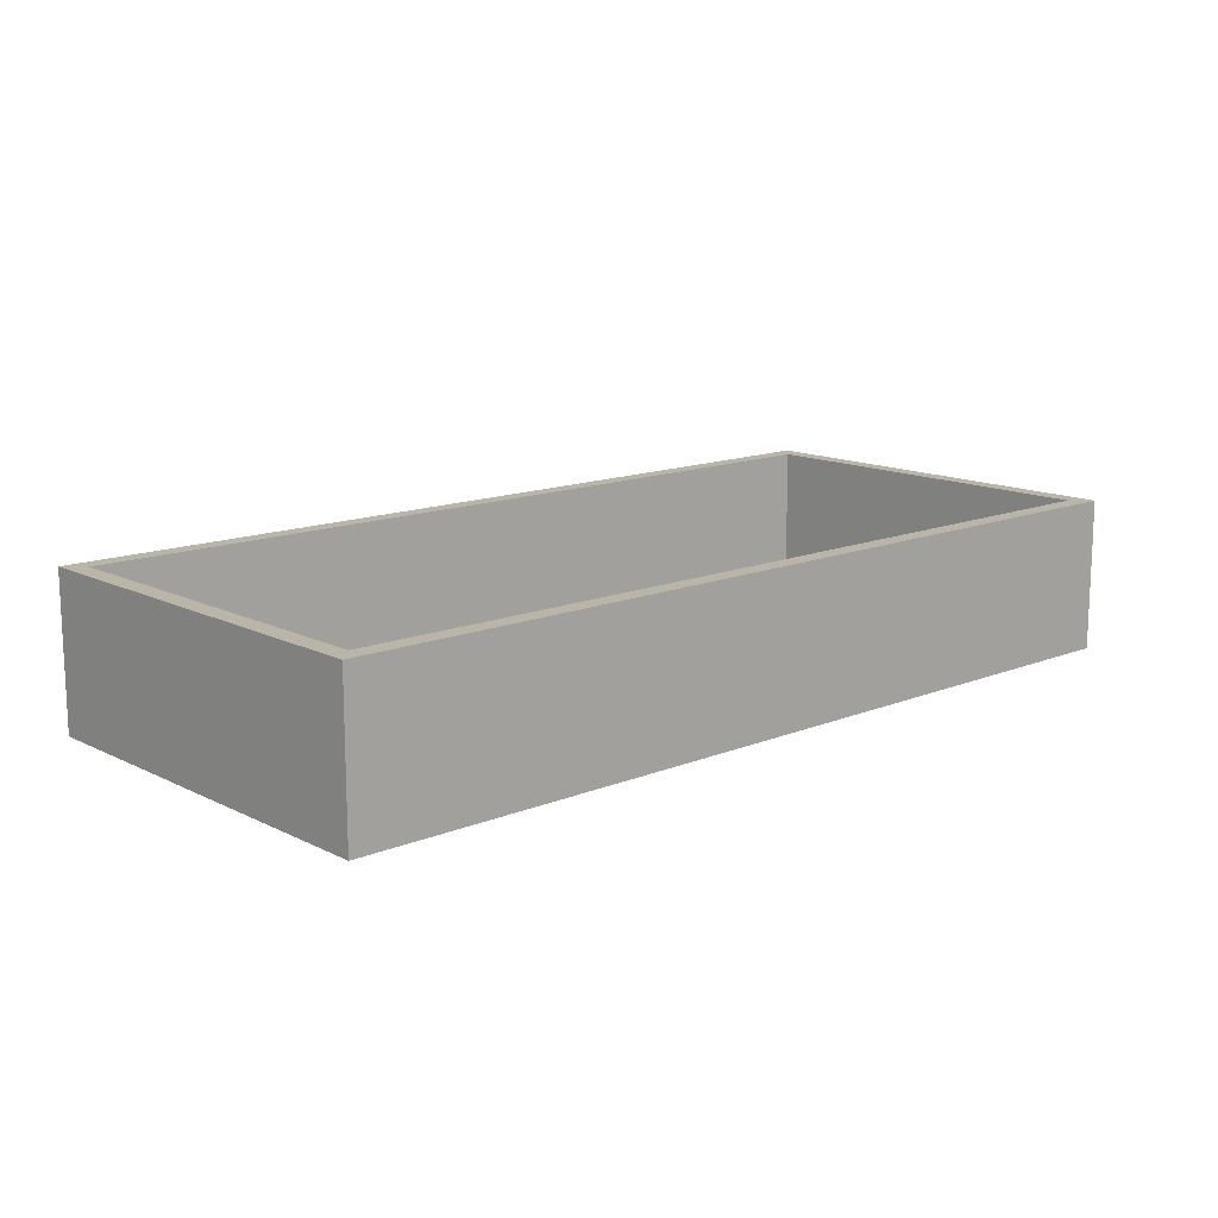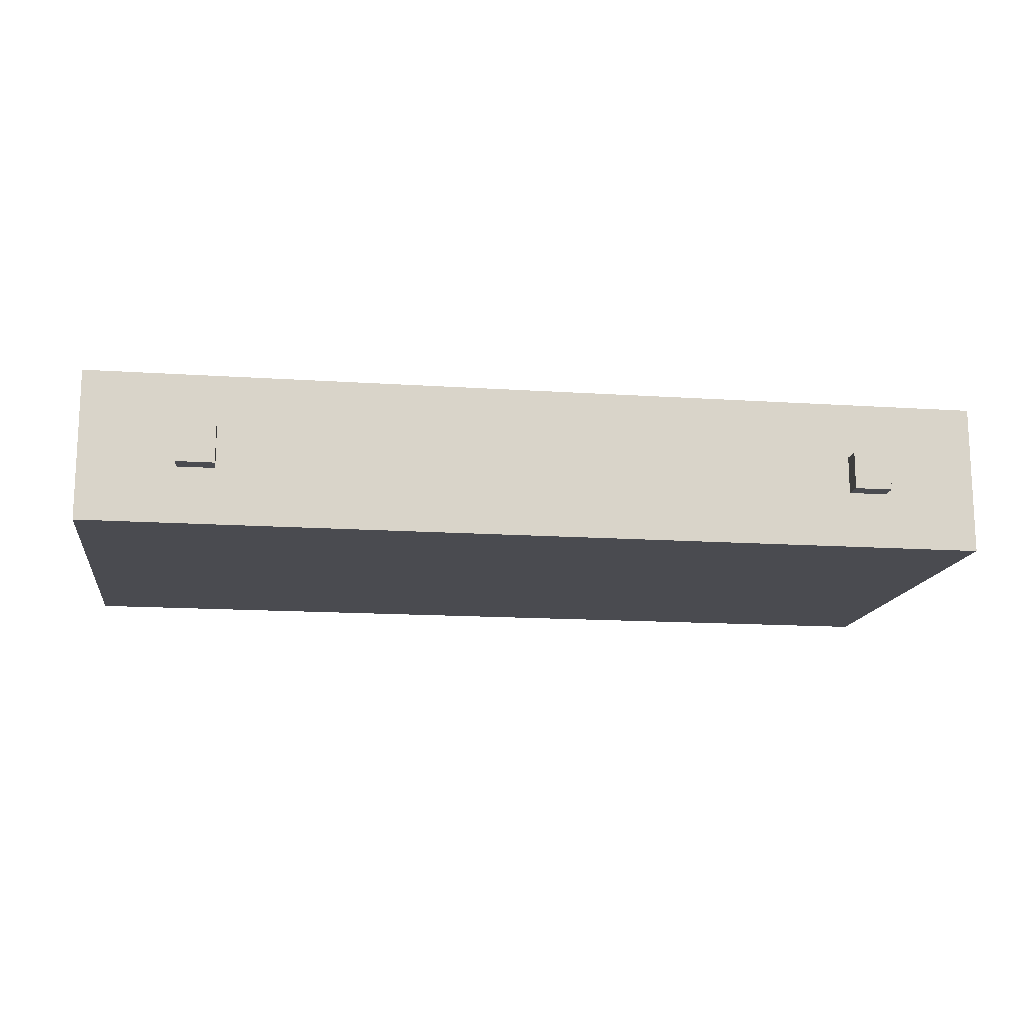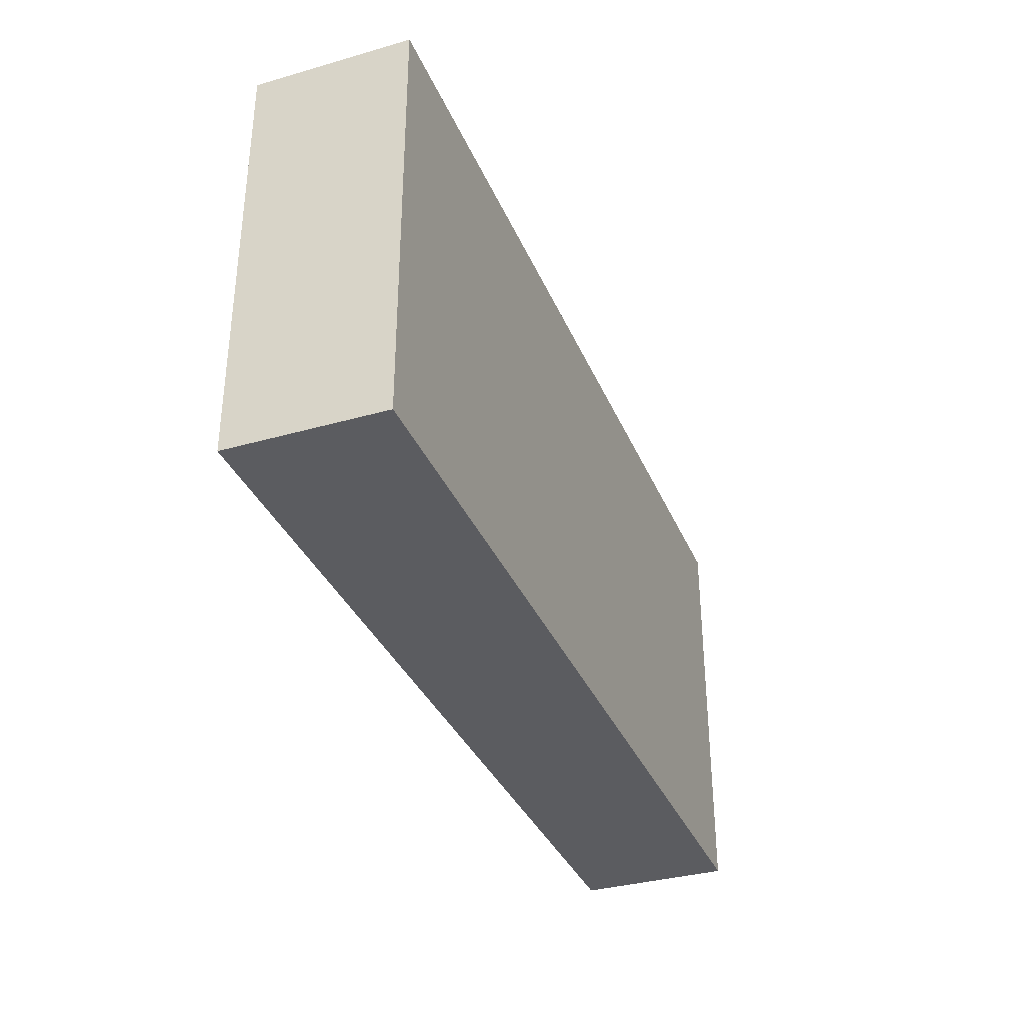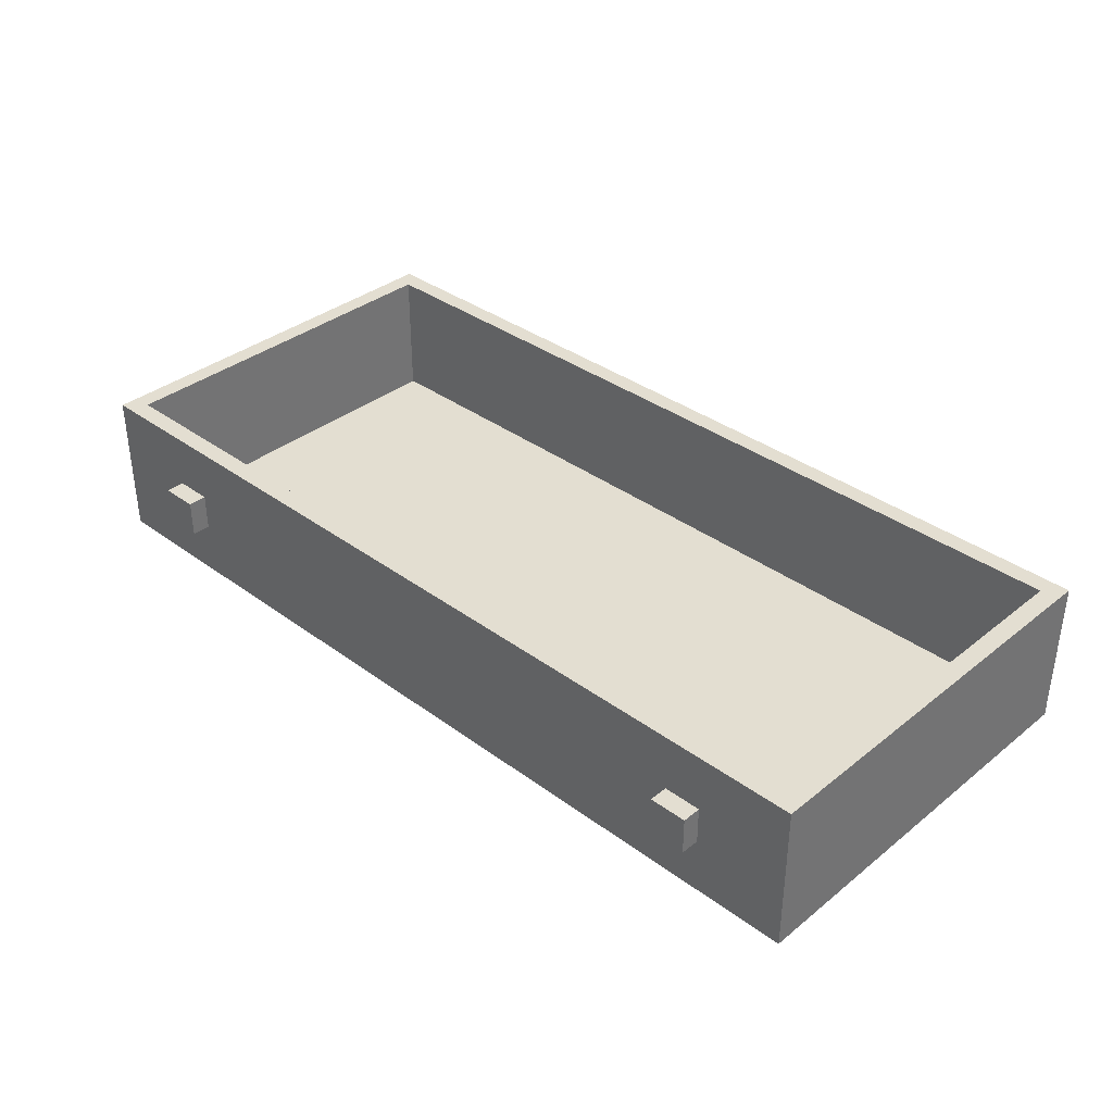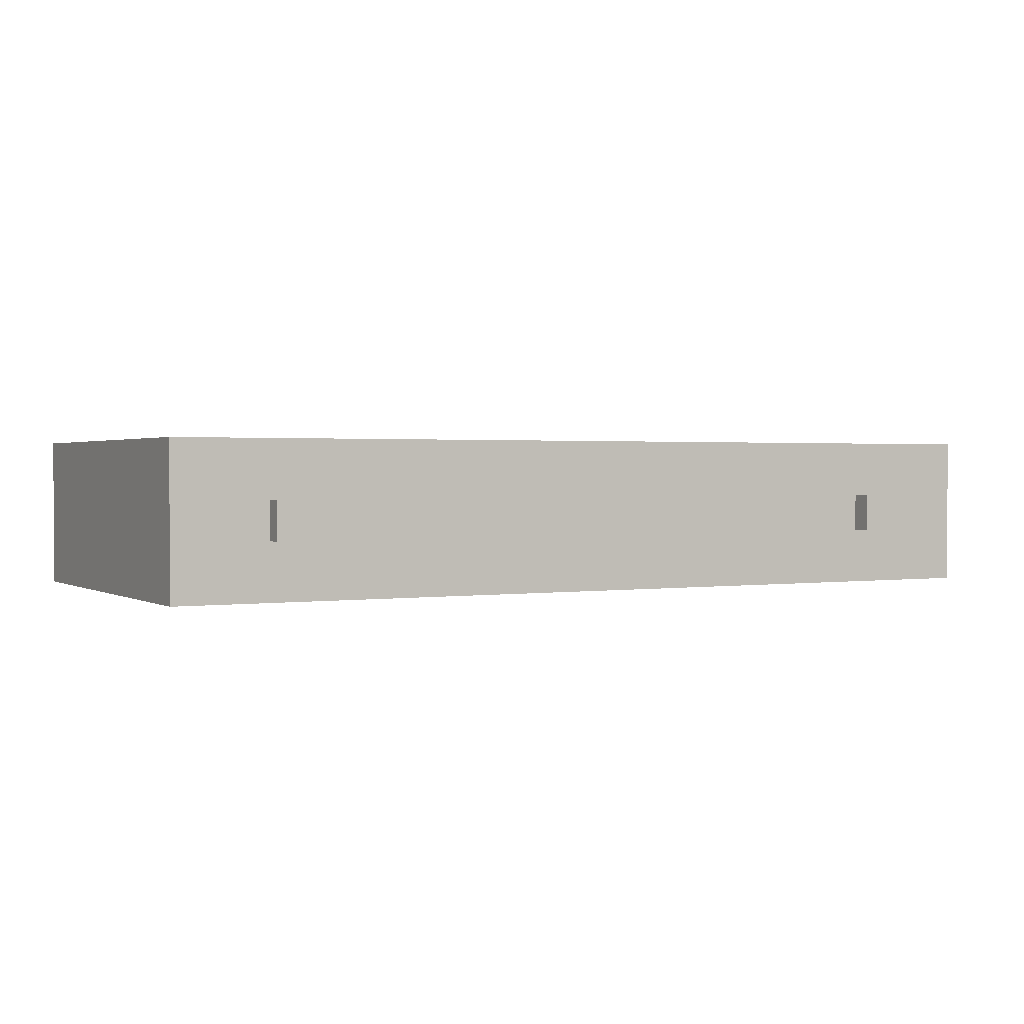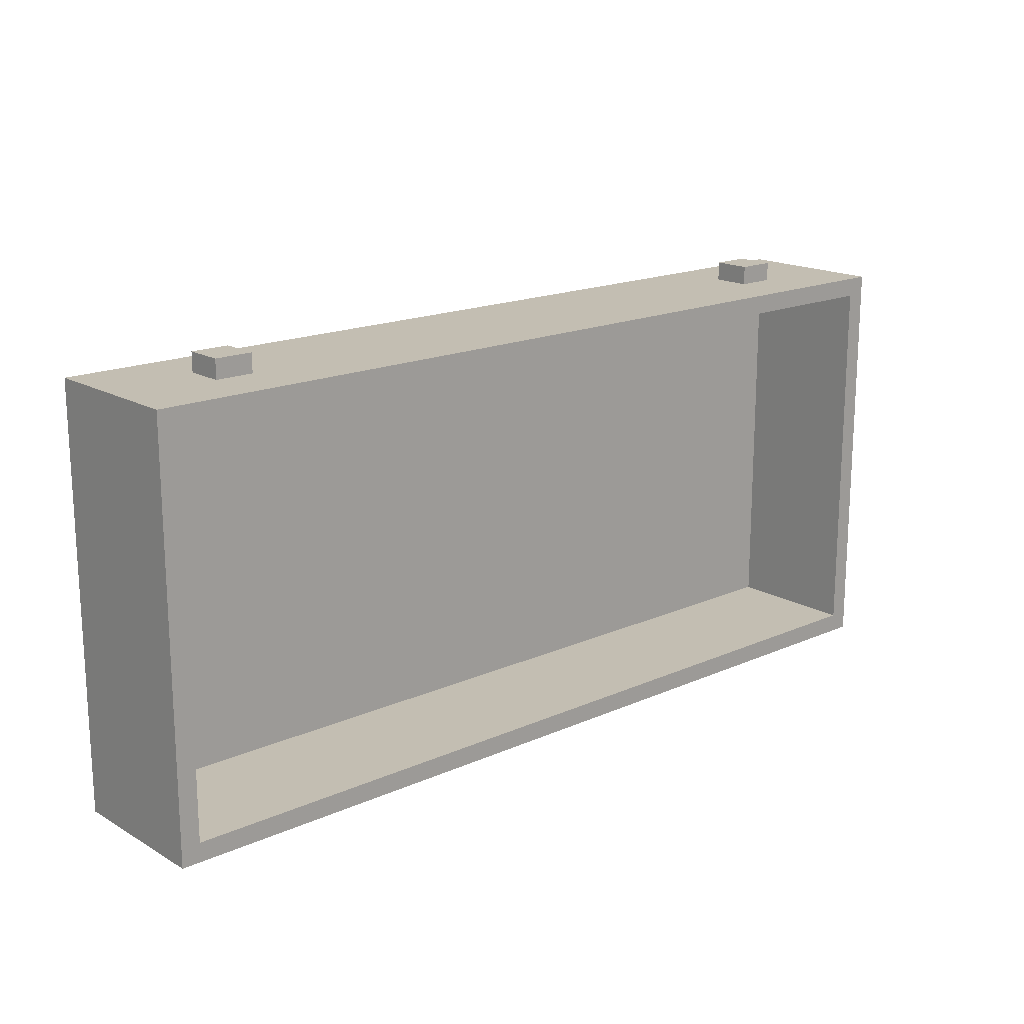
<metadata>
{"format":"obj","ext":"obj","renderer":"f3d","projection":"perspective","resolution":1024,"background":"white","views":[{"elev":13.6,"azim":137.7,"up":"+Y"},{"elev":-14.6,"azim":-8.3,"up":"+Y"},{"elev":-34.8,"azim":-69.1,"up":"+Z"},{"elev":36.0,"azim":43.9,"up":"+Y"},{"elev":1.3,"azim":-28.4,"up":"+Y"},{"elev":17.3,"azim":138.5,"up":"+Z"}]}
</metadata>
<code>
g HomeOPEN_EXPORT-27
v -24 0 10.5
v -24 0 9.5
v -24 0 -11.5
v -24 8 10.5
v -24 8 9.5
v -24 8 -11.5
v -19 3 11.5
v -19 3 10.5
v -19 5 11.5
v -19 5 10.5
v 17 3 11.5
v 17 3 10.5
v 17 5 11.5
v 17 5 10.5
v 23 1 9.5
v 23 1 -10.5
v 23 8 9.5
v 23 8 -10.5
v -23 1 9.5
v -23 1 -10.5
v -23 8 9.5
v -23 8 -10.5
v -17 3 11.5
v -17 3 10.5
v -17 5 11.5
v -17 5 10.5
v 19 3 11.5
v 19 3 10.5
v 19 5 11.5
v 19 5 10.5
v 24 0 10.5
v 24 0 9.5
v 24 0 -11.5
v 24 8 10.5
v 24 8 9.5
v 24 8 -11.5
v -19 3 11.5
v -19 5 11.5
v -17 3 11.5
v -17 5 11.5
v 17 3 11.5
v 17 5 11.5
v 19 3 11.5
v 19 5 11.5
v -24 0 10.5
v -24 8 10.5
v -19 3 10.5
v -19 5 10.5
v -17 3 10.5
v -17 5 10.5
v 17 3 10.5
v 17 5 10.5
v 19 3 10.5
v 19 5 10.5
v 24 0 10.5
v 24 8 10.5
v -23 1 -10.5
v -23 8 -10.5
v 23 1 -10.5
v 23 8 -10.5
v -23 1 9.5
v -23 8 9.5
v -19 3 9.5
v -19 5 9.5
v -17 3 9.5
v -17 5 9.5
v 17 3 9.5
v 17 5 9.5
v 19 3 9.5
v 19 5 9.5
v 23 1 9.5
v 23 8 9.5
v -24 0 -11.5
v -24 8 -11.5
v 24 0 -11.5
v 24 8 -11.5
v -24 0 10.5
v 24 0 10.5
v -24 0 9.5
v 24 0 9.5
v -24 0 -11.5
v 24 0 -11.5
v -19 3 11.5
v -17 3 11.5
v 17 3 11.5
v 19 3 11.5
v -19 3 10.5
v -17 3 10.5
v 17 3 10.5
v 19 3 10.5
v -23 1 9.5
v 23 1 9.5
v -23 1 -10.5
v 23 1 -10.5
v -19 5 11.5
v -17 5 11.5
v 17 5 11.5
v 19 5 11.5
v -19 5 10.5
v -17 5 10.5
v 17 5 10.5
v 19 5 10.5
v -24 8 10.5
v 24 8 10.5
v -24 8 9.5
v -23 8 9.5
v 23 8 9.5
v 24 8 9.5
v -23 8 -10.5
v 23 8 -10.5
v -24 8 -11.5
v 24 8 -11.5
f 4 2 1
f 5 3 2
f 5 2 4
f 6 3 5
f 9 8 7
f 10 8 9
f 13 12 11
f 14 12 13
f 17 16 15
f 18 16 17
f 19 20 21
f 21 20 22
f 23 24 25
f 25 24 26
f 27 28 29
f 29 28 30
f 31 32 34
f 32 33 35
f 34 32 35
f 35 33 36
f 39 38 37
f 40 38 39
f 43 42 41
f 44 42 43
f 47 46 45
f 48 46 47
f 49 47 45
f 50 46 48
f 51 49 45
f 51 50 49
f 52 46 50
f 52 50 51
f 53 51 45
f 54 46 52
f 55 53 45
f 55 54 53
f 56 46 54
f 56 54 55
f 59 58 57
f 60 58 59
f 61 62 63
f 63 62 64
f 61 63 65
f 63 64 65
f 64 62 66
f 65 64 66
f 61 65 67
f 65 66 67
f 66 62 68
f 67 66 68
f 61 67 69
f 67 68 69
f 68 62 70
f 69 68 70
f 61 69 71
f 69 70 71
f 70 62 72
f 71 70 72
f 73 74 75
f 75 74 76
f 79 78 77
f 80 78 79
f 81 80 79
f 82 80 81
f 87 84 83
f 88 84 87
f 89 86 85
f 90 86 89
f 91 92 93
f 93 92 94
f 95 96 99
f 99 96 100
f 97 98 101
f 101 98 102
f 103 104 105
f 105 104 106
f 106 104 107
f 107 104 108
f 105 106 109
f 107 108 110
f 105 109 111
f 109 110 111
f 110 108 112
f 111 110 112

</code>
